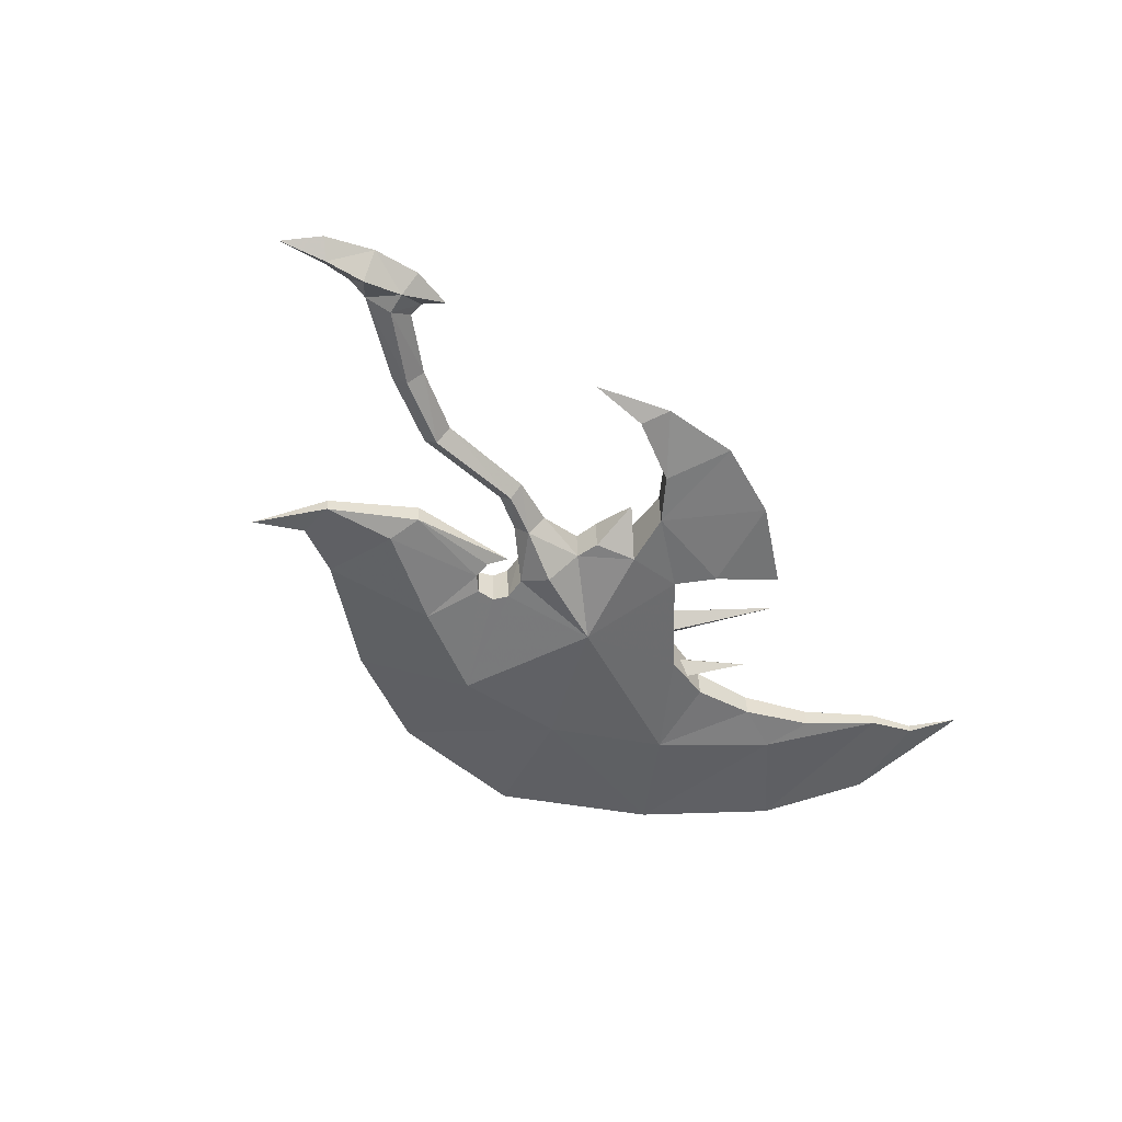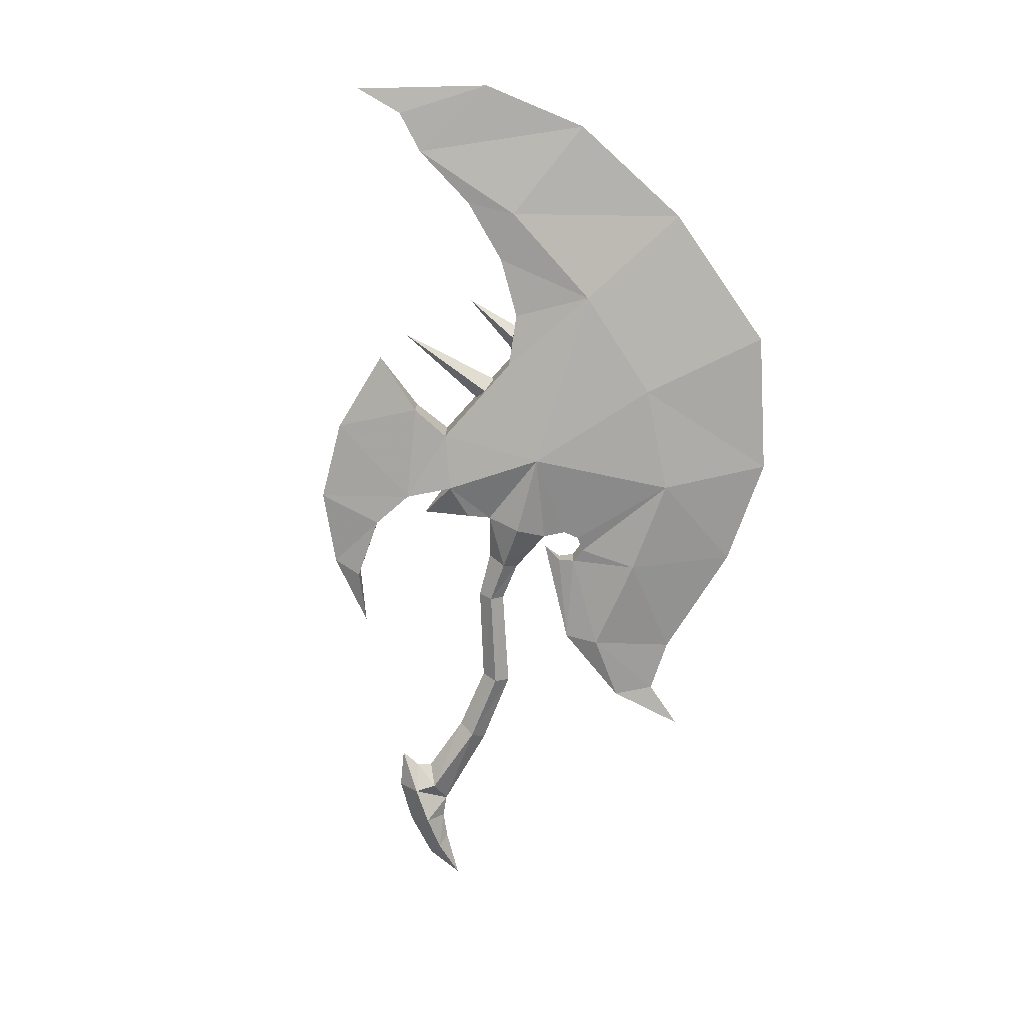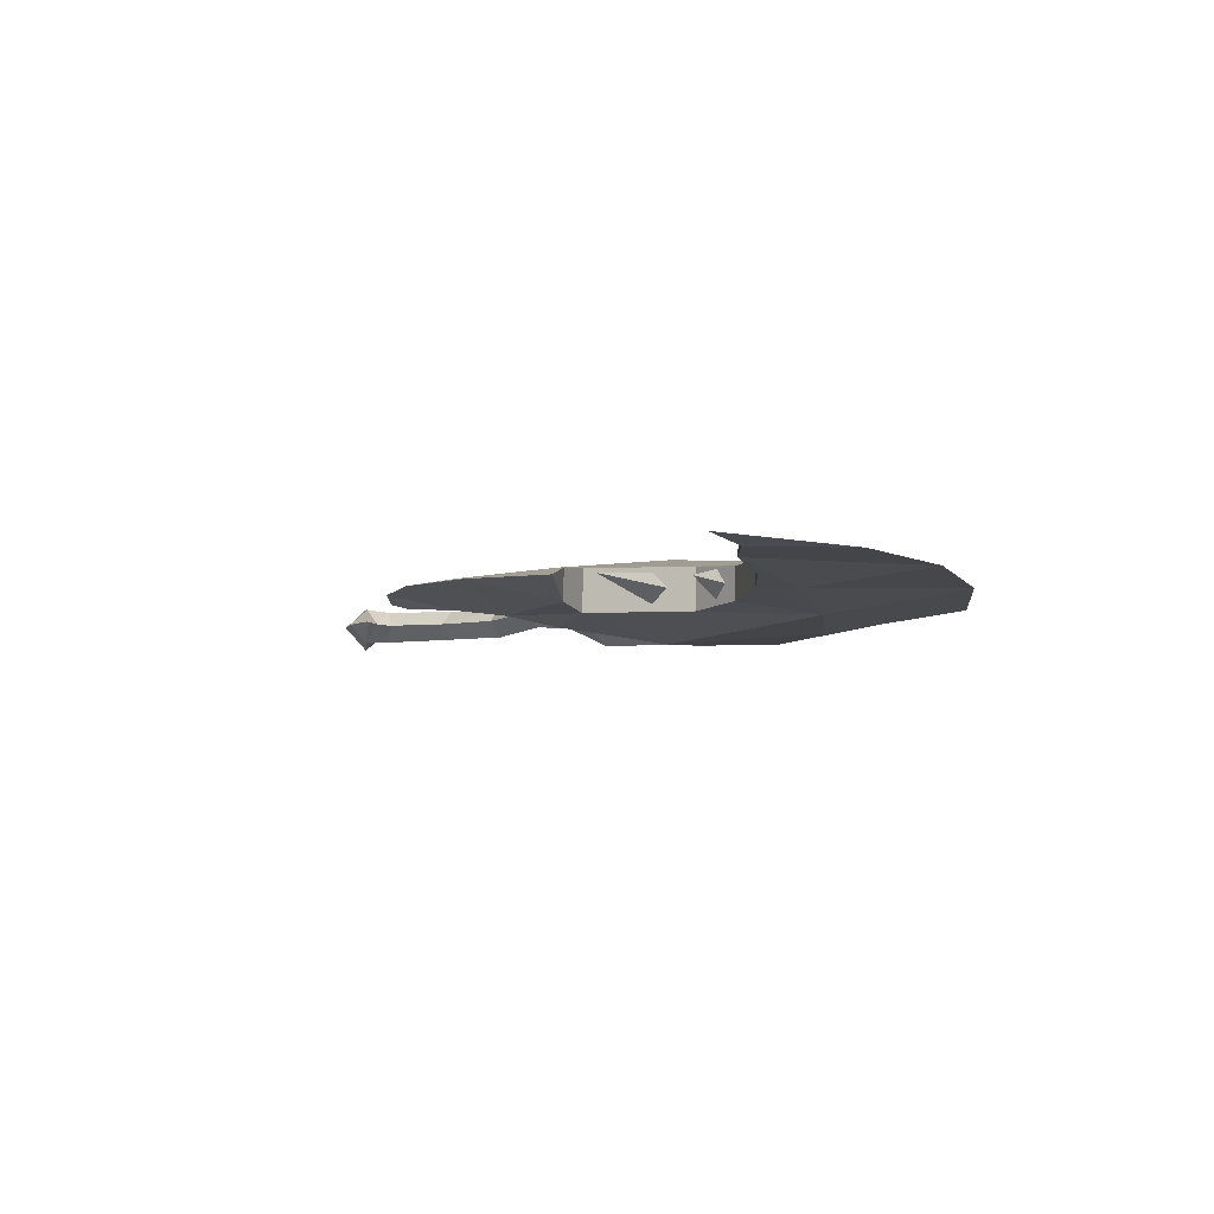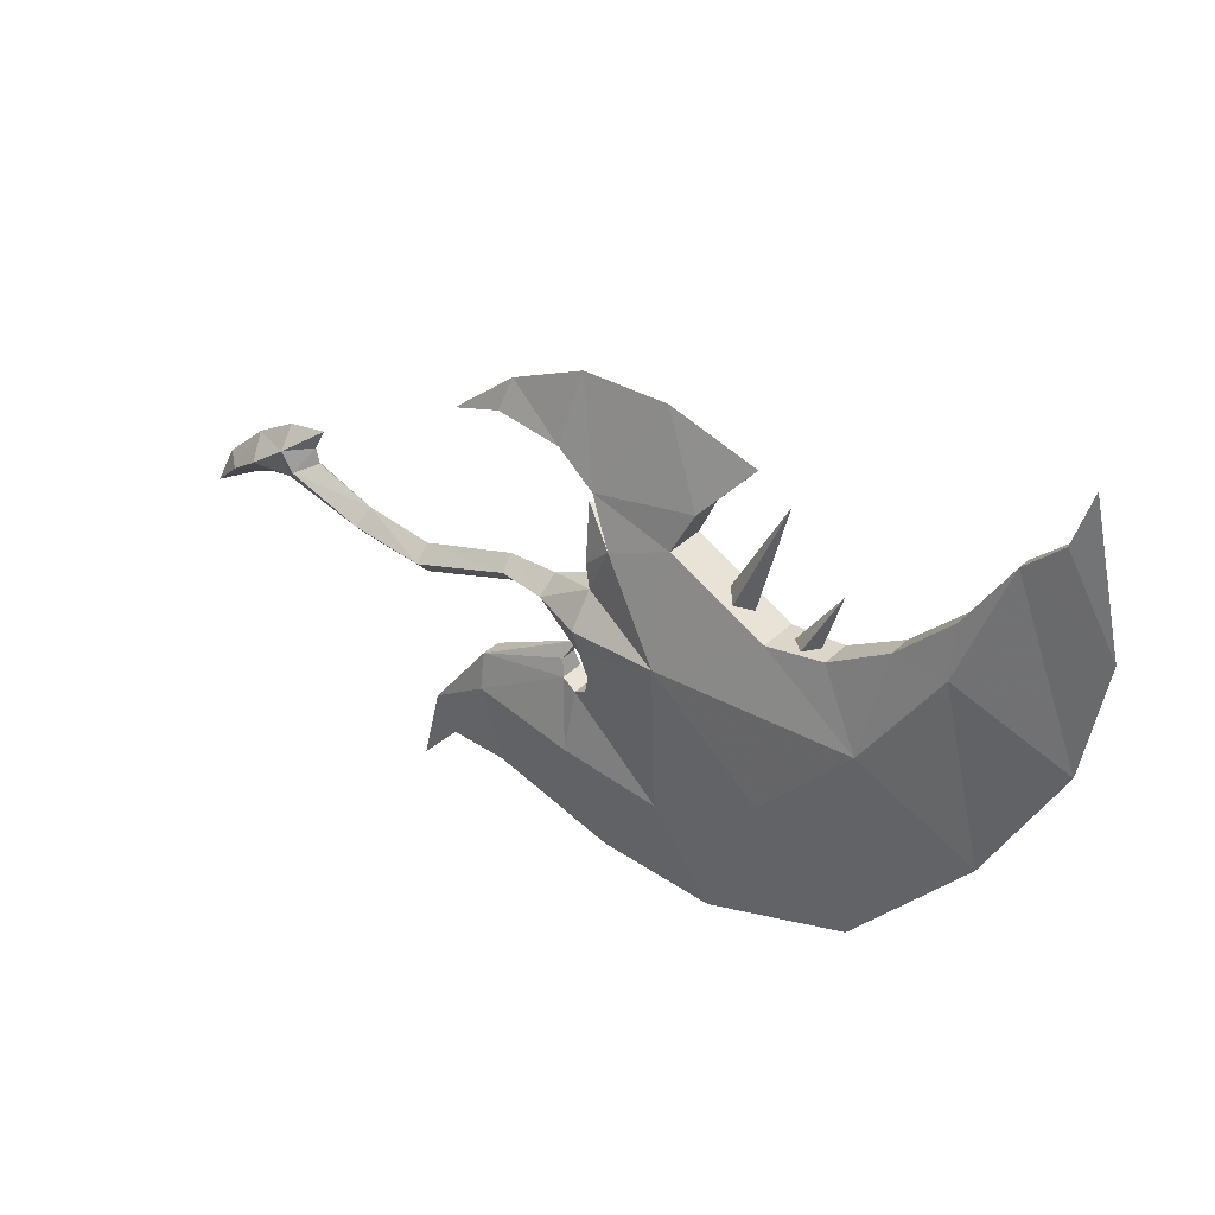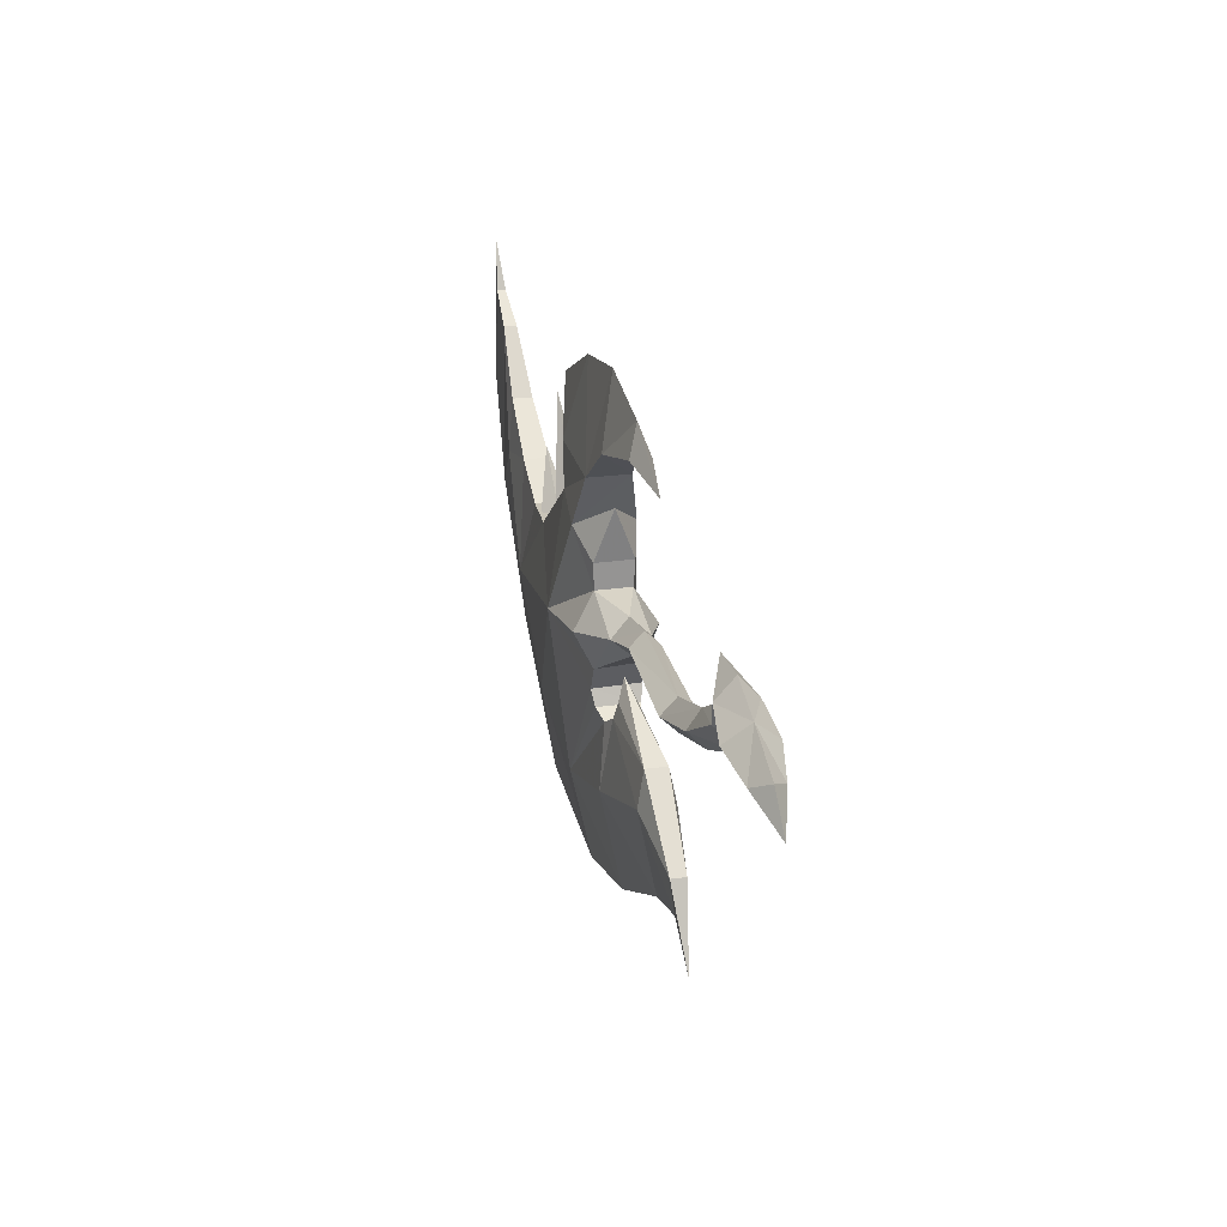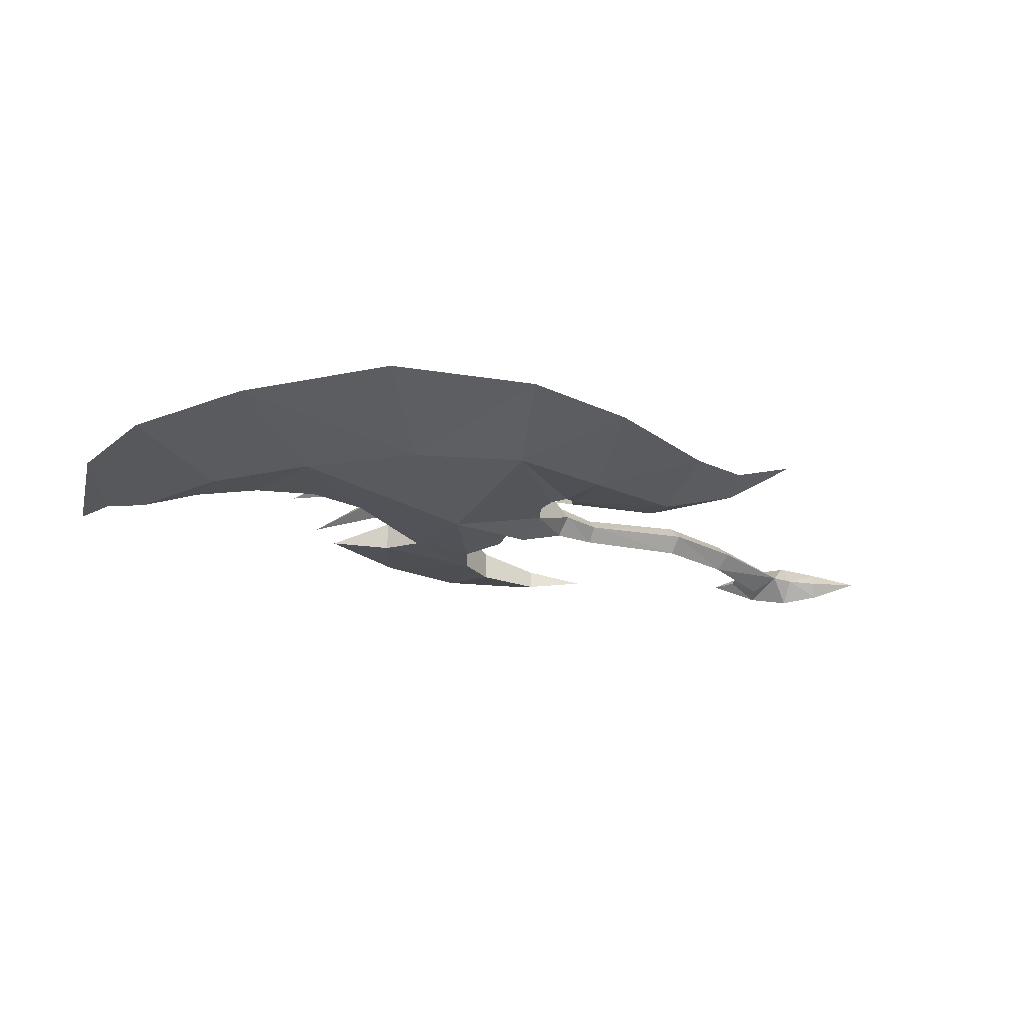
<metadata>
{"format":"obj","ext":"obj","renderer":"f3d","projection":"perspective","resolution":1024,"background":"white","views":[{"elev":-52.0,"azim":-59.9,"up":"+Y"},{"elev":-73.4,"azim":77.3,"up":"+Y"},{"elev":-5.3,"azim":49.5,"up":"+Y"},{"elev":34.2,"azim":36.6,"up":"+Z"},{"elev":15.8,"azim":-104.3,"up":"+Z"},{"elev":-28.1,"azim":151.5,"up":"+Y"}]}
</metadata>
<code>
g common_RightHandItem_13906
v 8.308 0.6767 0.8928
v 11.83 1.946 1.625
v 8.091 1.902 -0.4057
v 11.42 2.085 -3.19
v 7.902 0.5899 -1.451
v 24.6 2.19 2.867
v 28.51 1.864 3.163
v 31.26 2.339 -2
v 38.88 0.3668 -7.476
v 30.9 0.04297 -16.22
v 25.08 2.275 -8.356
v 45.29 0.9901 9.357
v 41.78 1.512 15.46
v 42.85 1.348 19.02
v -0.9926 0.7169 -12.06
v 0.07213 0.09434 -14.83
v -2.569 -0.00983 -17.65
v 10.16 0.5053 -3.369
v 9.416 1.058 -4.733
v 3.165 1.135 -6.833
v 3.287 1.516 -9.34
v 13.74 2.873 5.303
v 17.77 3.483 -0.9775
v 11.62 2.066 3.381
v 39.3 1.588 13.32
v 43.92 0.6963 1.423
v 36.3 1.953 5.161
v 17.77 2.38 6.606
v 12.08 2.401 8.527
v 19.22 2.114 9.425
v 17.77 2.38 6.606
v 13.74 2.873 5.303
v 4.378 1.75 11.13
v 0.3961 1.005 9.763
v 4.919 1.135 13.28
v 10.18 1.214 15.41
v 9.239 2.125 10.51
v 16.27 1.207 15.22
v 20.82 -0.0646 -19.13
v 17.76 2.098 -11.79
v 11.66 3.315 -0.8103
v 22.58 1.129 13.1
v 12.67 -0.02979 -18.19
v 10.52 1.973 -10.71
v 4.064 0.07961 -15.23
v 36.3 1.672 8.801
v 32.55 1.728 5.328
v -13.97 0.6369 -0.1805
v -12.61 1.854 1.019
v -7.267 1.679 -1.103
v -7.68 0.5658 -2.1
v -2.036 0.612 -0.8537
v 4.834 0.6798 0.9778
v 4.923 1.629 -0.01466
v -2.034 1.692 -1.961
v 5.011 0.6087 -0.9432
v -2.037 0.5327 -2.995
v 8.308 0.6767 0.8928
v 8.091 1.902 -0.4057
v 7.902 0.5899 -1.451
v -6.862 0.6449 0.03499
v -10.73 0.8523 4.266
v -13.41 2.043 2.457
v -13.65 0.8328 3.898
v -13.97 0.6369 -0.1805
v -15.56 0.6029 -0.2875
v -15.73 2.363 0.9658
v -12.61 1.854 1.019
v -16.58 0.8354 2.337
v -18.05 1.626 -0.5238
v -20.54 0.3953 -2.631
v -19.27 0.6305 0.02376
v -17.39 0.5406 -0.9907
v -11.21 0.7087 1.758
v -11.21 0.7087 1.758
v -11.53 0.7744 2.796
v 8.308 0.6767 0.8928
v 8.091 -0.6414 -0.3231
v 11.83 -0.5027 1.693
v 11.41 -1.049 -2.953
v 11.66 -2.078 -0.6595
v 24.6 -0.71 2.943
v 31.26 -1.112 -1.913
v 28.51 -0.3578 3.221
v 38.88 0.3668 -7.476
v 25.08 -1.619 -8.252
v 30.9 0.04297 -16.22
v 45.29 0.9901 9.357
v 42.85 1.348 19.02
v 41.78 0.9215 15.48
v -0.9926 -0.3224 -12.04
v -2.569 -0.00983 -17.65
v 0.07213 0.09434 -14.83
v 3.165 -0.3527 -6.803
v 3.287 -0.9174 -9.261
v 17.77 -0.5735 6.673
v 13.74 -1.198 5.391
v 17.77 -2.263 -0.8522
v 39.29 0.6869 13.35
v 36.3 -0.2816 5.218
v 43.92 0.6963 1.423
v 12.08 -0.4905 8.598
v 13.74 -1.198 5.391
v 17.77 -0.5735 6.673
v 19.22 -0.1158 9.479
v 4.378 0.3627 11.18
v 4.919 1.135 13.28
v 0.3961 1.005 9.763
v 9.239 -0.05659 10.58
v 10.18 1.214 15.41
v 16.27 1.207 15.22
v 17.76 -1.743 -11.54
v 20.82 -0.0646 -19.13
v 22.58 1.129 13.1
v 12.67 -0.02979 -18.19
v 10.52 -1.475 -10.61
v 4.064 0.07961 -15.23
v 12.14 -1.13 -4.488
v 11.87 -1.026 -5.683
v 10.84 -0.7684 -6.322
v 36.3 0.2687 8.837
v 32.55 -0.02437 5.374
v -13.97 0.6369 -0.1805
v -7.68 0.5658 -2.1
v -7.267 -0.4713 -1.033
v -12.61 -0.4882 1.095
v -2.036 0.612 -0.8537
v -2.039 -0.547 -1.888
v 4.923 -0.3403 0.04931
v 4.834 0.6798 0.9778
v -2.037 0.5327 -2.995
v 5.011 0.6087 -0.9432
v 8.091 -0.6414 -0.3231
v 8.308 0.6767 0.8928
v 7.902 0.5899 -1.451
v -6.862 0.6449 0.03499
v -10.73 0.8523 4.266
v -13.65 0.8328 3.898
v -13.41 -0.5276 2.515
v -15.73 -0.931 1.011
v -15.56 0.6029 -0.2875
v -13.97 0.6369 -0.1805
v -12.61 -0.4882 1.095
v -16.58 0.8354 2.337
v -18.05 -0.4591 -0.4955
v -19.27 0.6305 0.02376
v -20.54 0.3953 -2.631
v -17.39 0.5406 -0.9907
v -11.21 0.7087 1.758
v -11.21 0.7087 1.758
v -11.53 0.7744 2.796
v 7.902 0.5899 -1.451
v 11.42 2.085 -3.19
v 11.41 -1.049 -2.953
v 41.78 0.9215 15.48
v 41.78 1.512 15.46
v 39.3 1.588 13.32
v 39.29 0.6869 13.35
v 36.3 0.2687 8.837
v 36.3 1.672 8.801
v 32.55 1.728 5.328
v 32.55 -0.02437 5.374
v 10.16 0.5053 -3.369
v 9.416 -0.1044 -4.704
v 9.416 1.058 -4.733
v -0.9926 -0.3224 -12.04
v 3.165 -0.3527 -6.803
v 3.165 1.135 -6.833
v -0.9926 0.7169 -12.06
v 28.51 1.864 3.163
v 28.51 -0.3578 3.221
v 42.85 1.348 19.02
v 24.6 2.19 2.867
v 24.6 -0.71 2.943
v 10.16 0.5053 -3.369
v 11.62 -0.5682 3.464
v 11.62 2.066 3.381
v 11.83 1.946 1.625
v 11.83 -0.5027 1.693
v -2.569 -0.00983 -17.65
v 8.308 0.6767 0.8928
v 12.08 -0.4905 8.598
v 12.08 2.401 8.527
v 13.74 2.873 5.303
v 13.74 -1.198 5.391
v 19.22 2.114 9.425
v 19.22 -0.1158 9.479
v 17.77 -0.5735 6.673
v 17.77 2.38 6.606
v 4.378 1.75 11.13
v 4.378 0.3627 11.18
v 0.3961 1.005 9.763
v 9.239 -0.05659 10.58
v 9.239 2.125 10.51
v 22.58 1.129 13.1
v 17.77 2.38 6.606
v 17.77 -0.5735 6.673
v 10.84 1.565 -6.381
v 10.84 -0.7684 -6.322
v 11.87 -1.026 -5.683
v 11.87 1.884 -5.756
v 9.727 1.324 -5.857
v 10.84 1.565 -6.381
v 9.727 -0.4776 -5.812
v 9.727 1.324 -5.857
v 9.727 -0.4776 -5.812
v 12.14 2.098 -4.644
v 12.14 -1.13 -4.488
v 9.416 1.058 -4.733
v 9.416 -0.1044 -4.704
v 9.416 -0.1044 -4.704
v 10.16 0.5053 -3.369
v 12.14 2.098 -4.644
v 13.74 2.873 5.303
v 11.62 2.066 3.381
v 10.77 0.9227 6.882
v 13.74 -1.198 5.391
v 10.77 0.9227 6.882
v 11.62 -0.5682 3.464
v 11.62 -0.5682 3.464
v 10.77 0.9227 6.882
v 11.62 2.066 3.381
v 13.74 -1.198 5.391
v 13.74 2.873 5.303
v 28.75 1.004 7.018
v 25.34 0.8463 2.523
v 26.21 -0.3938 2.115
v 28.75 1.004 7.018
v 26.21 -0.3938 2.115
v 27.08 0.8059 1.642
v 26.21 2.046 2.051
v 26.21 2.046 2.051
v 24.86 1.159 11.51
v 20.93 0.9011 4.532
v 21.89 -0.1985 4.084
v 24.86 1.159 11.51
v 21.89 -0.1985 4.084
v 22.84 0.8653 3.566
v 21.89 1.965 4.014
v 21.89 1.965 4.014
v 11.62 -0.5682 3.464
v 11.87 1.884 -5.756
v 7.902 0.5899 -1.451
f 1 2 3
f 3 4 5
f 6 7 8
f 9 10 11
f 11 8 9
f 12 13 14
f 15 16 17
f 18 19 20
f 20 21 15
f 22 23 2
f 2 24 22
f 25 12 26
f 26 27 25
f 28 6 23
f 29 30 31
f 31 32 29
f 33 34 35
f 35 36 37
f 37 33 35
f 29 38 30
f 11 10 39
f 39 40 11
f 41 2 23
f 4 41 23
f 36 38 29
f 29 37 36
f 38 42 30
f 9 8 27
f 27 26 9
f 11 23 8
f 43 44 40
f 40 39 43
f 45 21 44
f 44 43 45
f 40 23 11
f 27 46 25
f 16 15 21
f 21 45 16
f 8 7 47
f 47 27 8
f 12 25 13
f 27 47 46
f 48 49 50
f 50 51 48
f 52 53 54
f 54 55 52
f 55 54 56
f 56 57 55
f 53 58 59
f 59 54 53
f 54 59 60
f 60 56 54
f 61 52 55
f 55 50 61
f 50 55 57
f 57 51 50
f 62 63 64
f 65 66 67
f 65 67 63
f 65 63 68
f 69 64 63
f 63 67 69
f 70 71 72
f 71 70 73
f 49 74 61
f 61 50 49
f 75 68 76
f 70 67 66
f 66 73 70
f 69 67 70
f 70 72 69
f 63 62 76
f 68 63 76
f 77 78 79
f 78 80 81
f 82 83 84
f 85 83 86
f 86 87 85
f 88 89 90
f 91 92 93
f 94 91 95
f 96 97 98
f 99 100 101
f 101 88 99
f 96 98 82
f 102 103 104
f 104 105 102
f 106 107 108
f 107 106 109
f 109 110 107
f 102 105 111
f 86 112 113
f 113 87 86
f 81 98 79
f 80 98 81
f 110 109 102
f 102 111 110
f 111 105 114
f 85 101 100
f 100 83 85
f 86 83 98
f 115 113 112
f 112 116 115
f 117 115 116
f 116 95 117
f 112 98 118
f 112 118 119
f 112 119 120
f 100 99 121
f 93 117 95
f 95 91 93
f 83 100 122
f 122 84 83
f 88 90 99
f 100 121 122
f 123 124 125
f 125 126 123
f 127 128 129
f 129 130 127
f 128 131 132
f 132 129 128
f 130 129 133
f 133 134 130
f 129 132 135
f 135 133 129
f 136 125 128
f 128 127 136
f 125 124 131
f 131 128 125
f 137 138 139
f 140 141 142
f 142 143 139
f 140 142 139
f 144 140 139
f 139 138 144
f 145 146 147
f 147 148 145
f 126 125 136
f 136 149 126
f 150 151 143
f 145 148 141
f 141 140 145
f 144 146 145
f 145 140 144
f 139 151 137
f 143 151 139
f 152 153 154
f 155 156 157
f 157 158 155
f 159 160 161
f 161 162 159
f 163 164 165
f 166 167 168
f 168 169 166
f 162 161 170
f 170 171 162
f 156 155 172
f 158 157 160
f 160 159 158
f 171 170 173
f 173 174 171
f 168 167 175
f 176 177 178
f 178 179 176
f 180 166 169
f 181 179 178
f 182 183 184
f 184 185 182
f 186 187 188
f 188 189 186
f 190 191 192
f 193 191 190
f 190 194 193
f 186 195 187
f 182 193 194
f 194 183 182
f 174 173 196
f 196 197 174
f 198 199 200
f 200 201 198
f 202 203 44
f 44 21 202
f 40 44 203
f 116 120 204
f 204 95 116
f 120 116 112
f 205 206 199
f 199 198 205
f 207 201 200
f 200 208 207
f 204 94 95
f 209 210 206
f 206 205 209
f 19 202 20
f 211 212 94
f 204 211 94
f 202 21 20
f 153 207 208
f 208 154 153
f 213 4 23
f 98 80 118
f 214 215 216
f 217 218 219
f 220 221 222
f 223 224 221
f 225 226 227
f 228 229 230
f 225 231 226
f 228 230 232
f 233 234 235
f 236 237 238
f 233 239 234
f 236 238 240
f 22 28 23
f 97 241 79
f 79 98 97
f 40 203 242
f 40 242 213
f 40 213 23
f 112 86 98
f 23 6 8
f 83 82 98
f 2 41 3
f 78 81 79
f 3 41 4
f 78 243 80

</code>
